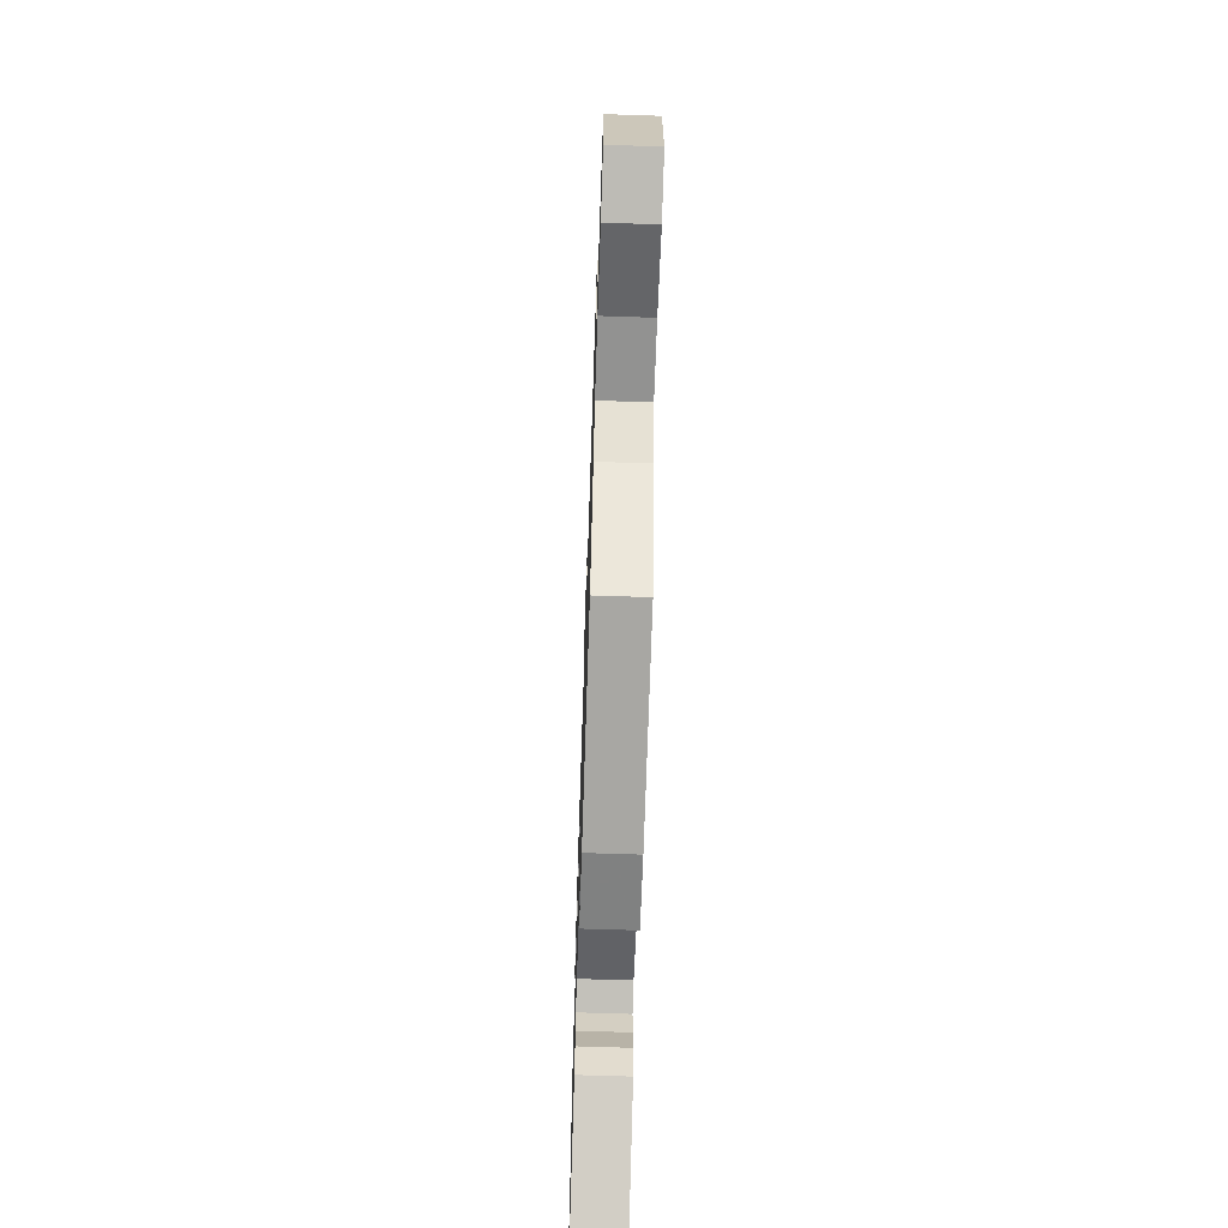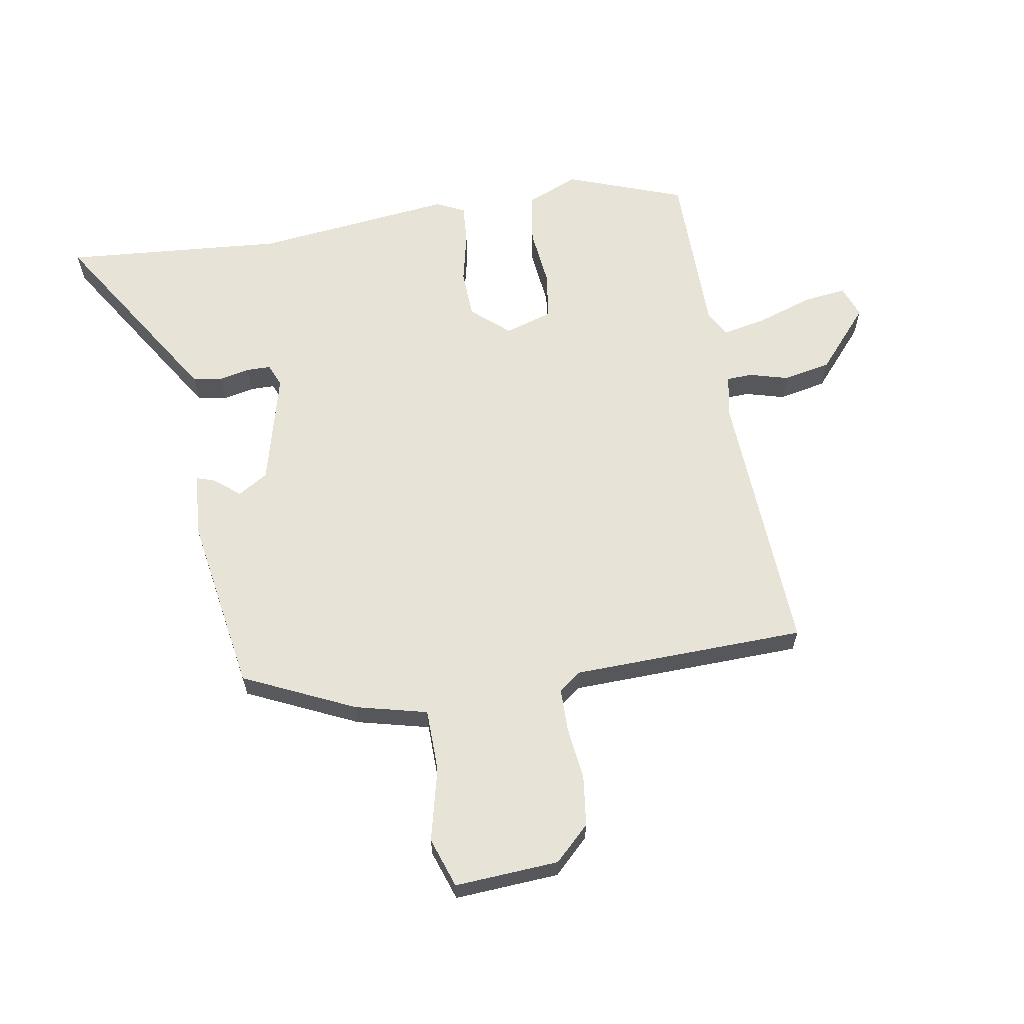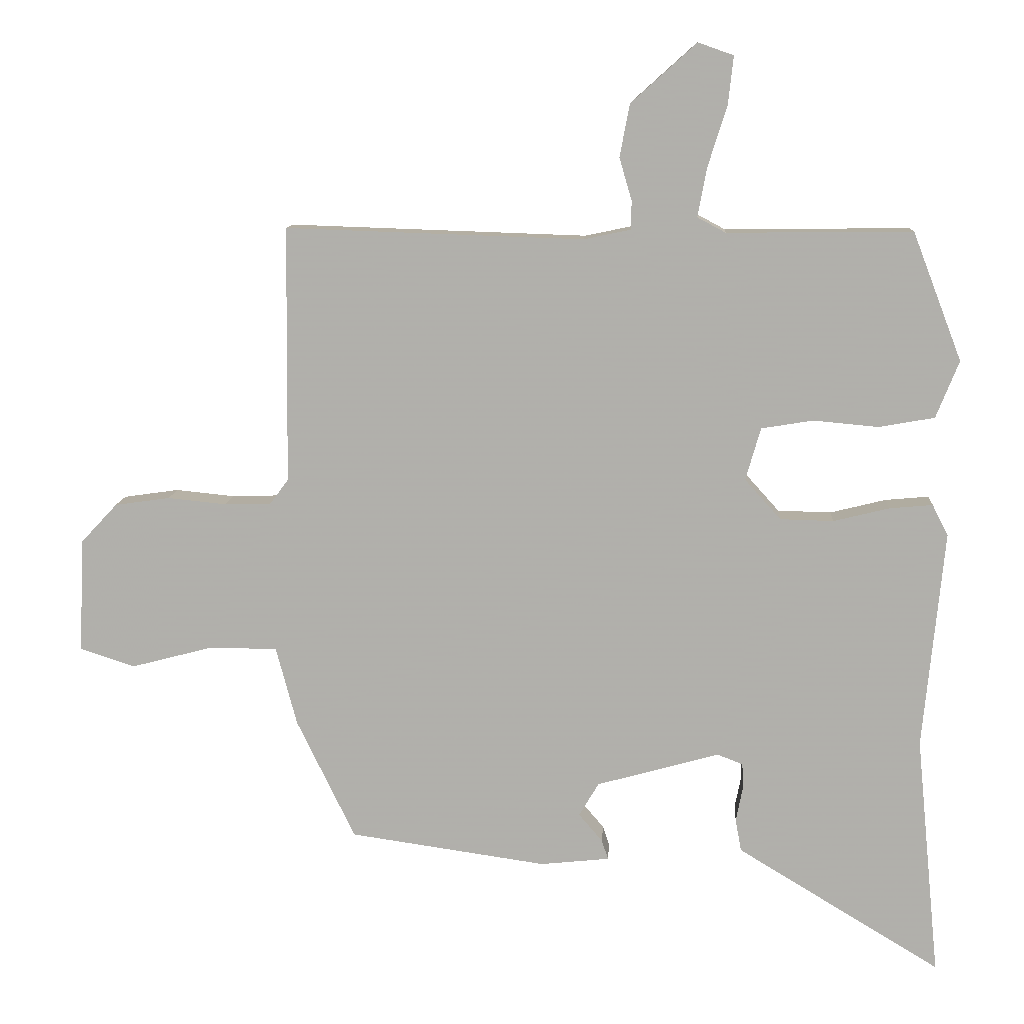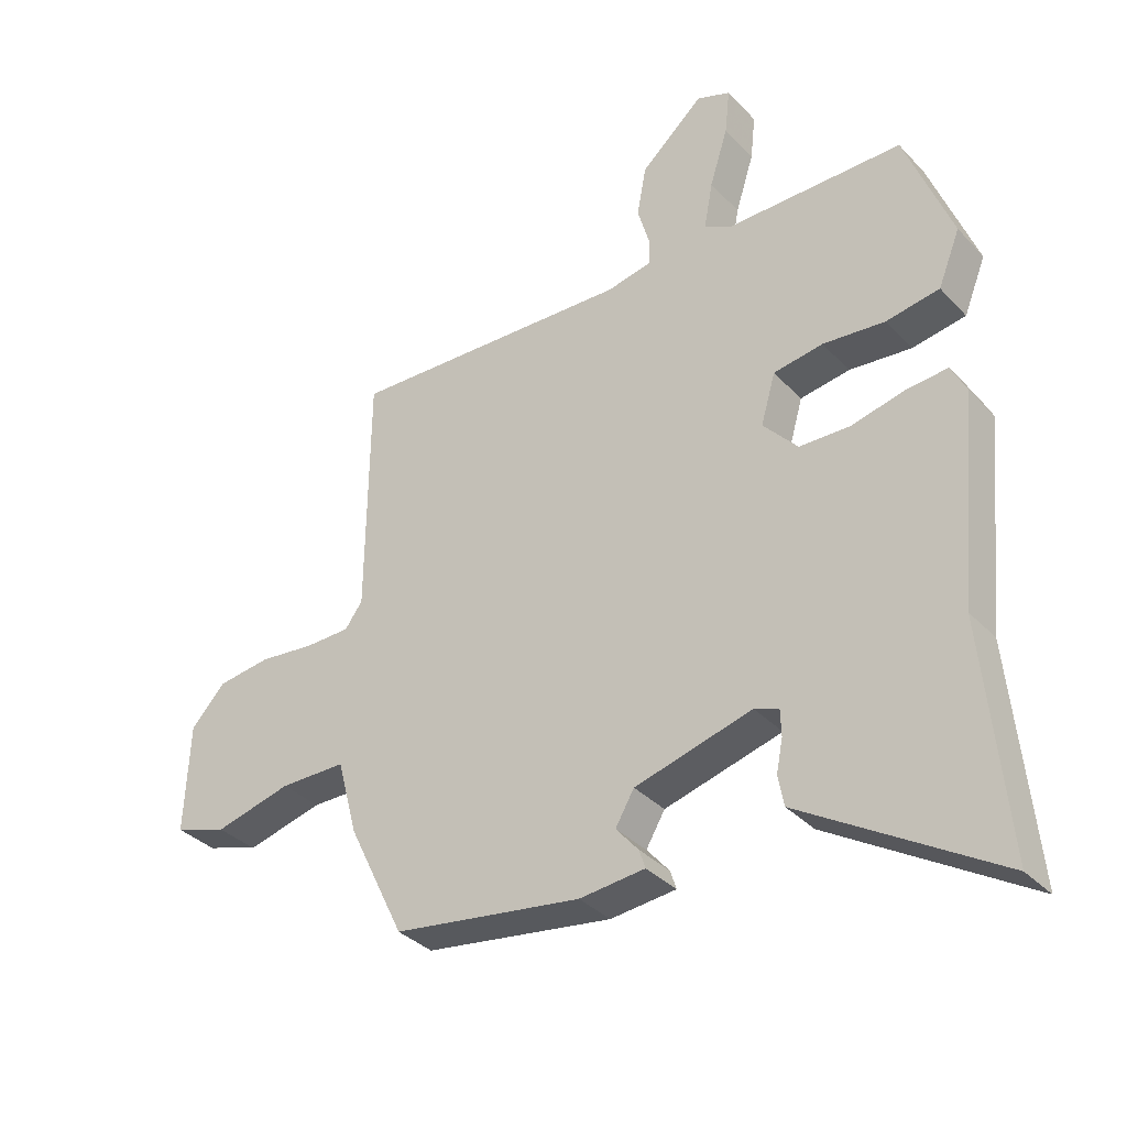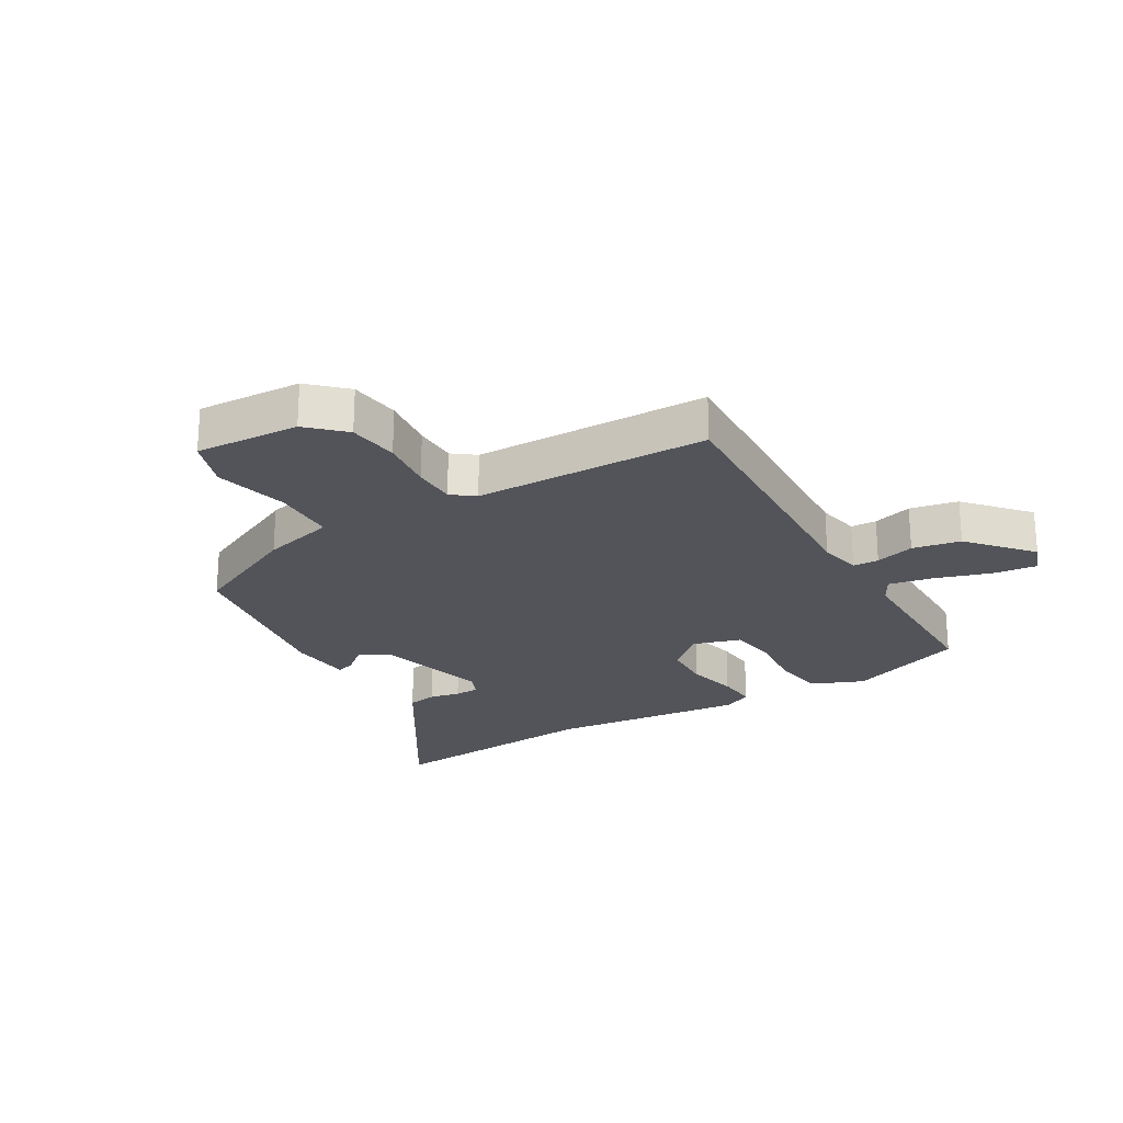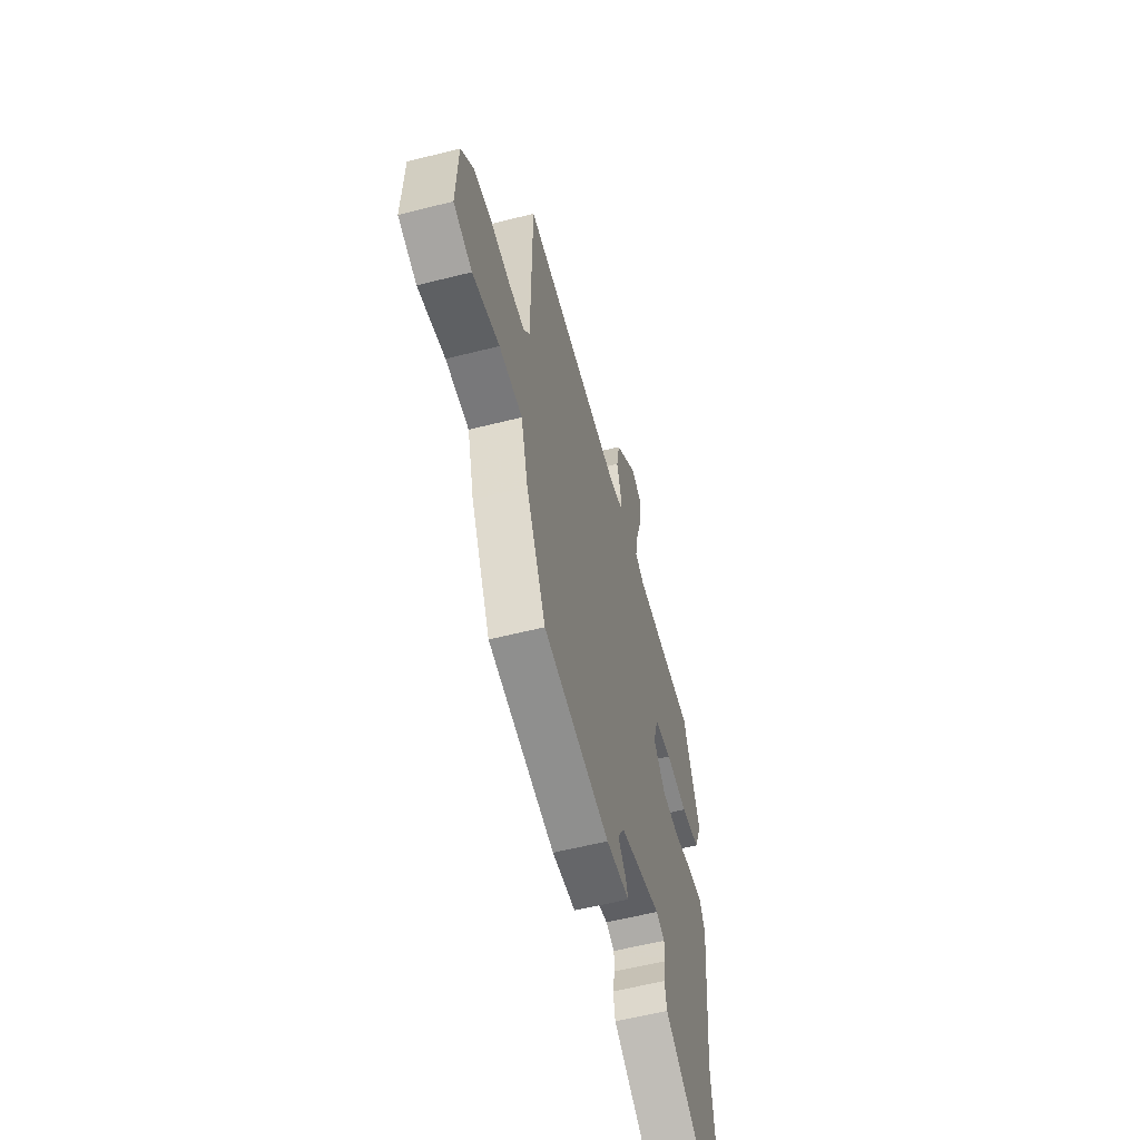
<metadata>
{"format":"obj","ext":"obj","renderer":"f3d","projection":"perspective","resolution":1024,"background":"white","views":[{"elev":-66.3,"azim":-91.9,"up":"+Z"},{"elev":62.7,"azim":-100.6,"up":"+Y"},{"elev":10.9,"azim":3.6,"up":"+Z"},{"elev":-34.6,"azim":36.3,"up":"+Z"},{"elev":-23.7,"azim":-60.1,"up":"+Y"},{"elev":-57.5,"azim":-75.2,"up":"+Z"}]}
</metadata>
<code>
v -0.409 0.07 -0.475
v -0.498 0.07 -0.292
v -0.53 0.07 -0.172
v -0.635 0.07 -0.172
v -0.757 0.07 -0.204
v -0.841 0.07 -0.177
v -0.833 0.07 -0.003
v -0.778 0.07 0.056
v -0.694 0.07 0.068
v -0.605 0.07 0.059
v -0.534 0.07 0.061
v -0.506 0.07 0.099
v -0.502 0.07 0.489
v -0.048 0.07 0.474
v 0.023 0.07 0.489
v 0.024 0.07 0.532
v 0.005 0.07 0.597
v 0.02 0.07 0.677
v 0.12 0.07 0.767
v 0.174 0.07 0.748
v 0.166 0.07 0.675
v 0.137 0.07 0.583
v 0.123 0.07 0.508
v 0.166 0.07 0.485
v 0.448 0.07 0.488
v 0.523 0.07 0.293
v 0.488 0.07 0.206
v 0.403 0.07 0.191
v 0.304 0.07 0.2
v 0.225 0.07 0.187
v 0.202 0.07 0.107
v 0.257 0.07 0.046
v 0.338 0.07 0.044
v 0.423 0.07 0.065
v 0.489 0.07 0.071
v 0.513 0.07 0.024
v 0.481 0.07 -0.308
v 0.517 0.07 -0.676
v 0.262 0.07 -0.522
v 0.206 0.07 -0.488
v 0.197 0.07 -0.439
v 0.207 0.07 -0.388
v 0.206 0.07 -0.347
v 0.167 0.07 -0.332
v -0.02 0.07 -0.384
v -0.05 0.07 -0.435
v -0.014 0.07 -0.477
v -0.004 0.07 -0.507
v -0.109 0.07 -0.518
v -0.409 0 -0.475
v -0.498 0 -0.292
v -0.53 0 -0.172
v -0.635 0 -0.172
v -0.757 0 -0.204
v -0.841 0 -0.177
v -0.833 0 -0.003
v -0.778 0 0.056
v -0.694 0 0.068
v -0.605 0 0.059
v -0.534 0 0.061
v -0.506 0 0.099
v -0.502 0 0.489
v -0.048 0 0.474
v 0.023 0 0.489
v 0.024 0 0.532
v 0.005 0 0.597
v 0.02 0 0.677
v 0.12 0 0.767
v 0.174 0 0.748
v 0.166 0 0.675
v 0.137 0 0.583
v 0.123 0 0.508
v 0.166 0 0.485
v 0.448 0 0.488
v 0.523 0 0.293
v 0.488 0 0.206
v 0.403 0 0.191
v 0.304 0 0.2
v 0.225 0 0.187
v 0.202 0 0.107
v 0.257 0 0.046
v 0.338 0 0.044
v 0.423 0 0.065
v 0.489 0 0.071
v 0.513 0 0.024
v 0.481 0 -0.308
v 0.517 0 -0.676
v 0.262 0 -0.522
v 0.206 0 -0.488
v 0.197 0 -0.439
v 0.207 0 -0.388
v 0.206 0 -0.347
v 0.167 0 -0.332
v -0.02 0 -0.384
v -0.05 0 -0.435
v -0.014 0 -0.477
v -0.004 0 -0.507
v -0.109 0 -0.518
f 46 47 48 49
f 45 46 49 1
f 44 45 1 2
f 39 40 41 42
f 37 38 39 42
f 37 42 43
f 36 37 43 44
f 33 34 35 36
f 32 33 36 44
f 26 27 28 29
f 24 25 26 29
f 23 24 29 30
f 19 20 21 22
f 19 22 23
f 16 17 18 19
f 15 16 19 23
f 14 15 23 30
f 12 13 14 30
f 7 8 9 10
f 7 10 11
f 4 5 6 7
f 3 4 7 11
f 31 32 44 2
f 11 12 30 31
f 2 3 11 31
f 98 97 96 95
f 50 98 95 94
f 51 50 94 93
f 91 90 89 88
f 91 88 87 86
f 92 91 86
f 93 92 86 85
f 85 84 83 82
f 93 85 82 81
f 78 77 76 75
f 78 75 74 73
f 79 78 73 72
f 71 70 69 68
f 72 71 68
f 68 67 66 65
f 72 68 65 64
f 79 72 64 63
f 79 63 62 61
f 59 58 57 56
f 60 59 56
f 56 55 54 53
f 60 56 53 52
f 51 93 81 80
f 80 79 61 60
f 80 60 52 51
f 1 50 51 2
f 2 51 52 3
f 3 52 53 4
f 4 53 54 5
f 5 54 55 6
f 6 55 56 7
f 7 56 57 8
f 8 57 58 9
f 9 58 59 10
f 10 59 60 11
f 11 60 61 12
f 12 61 62 13
f 13 62 63 14
f 14 63 64 15
f 15 64 65 16
f 16 65 66 17
f 17 66 67 18
f 18 67 68 19
f 19 68 69 20
f 20 69 70 21
f 21 70 71 22
f 22 71 72 23
f 23 72 73 24
f 24 73 74 25
f 25 74 75 26
f 26 75 76 27
f 27 76 77 28
f 28 77 78 29
f 29 78 79 30
f 30 79 80 31
f 31 80 81 32
f 32 81 82 33
f 33 82 83 34
f 34 83 84 35
f 35 84 85 36
f 36 85 86 37
f 37 86 87 38
f 38 87 88 39
f 39 88 89 40
f 40 89 90 41
f 41 90 91 42
f 42 91 92 43
f 43 92 93 44
f 44 93 94 45
f 45 94 95 46
f 46 95 96 47
f 47 96 97 48
f 48 97 98 49
f 49 98 50 1

</code>
